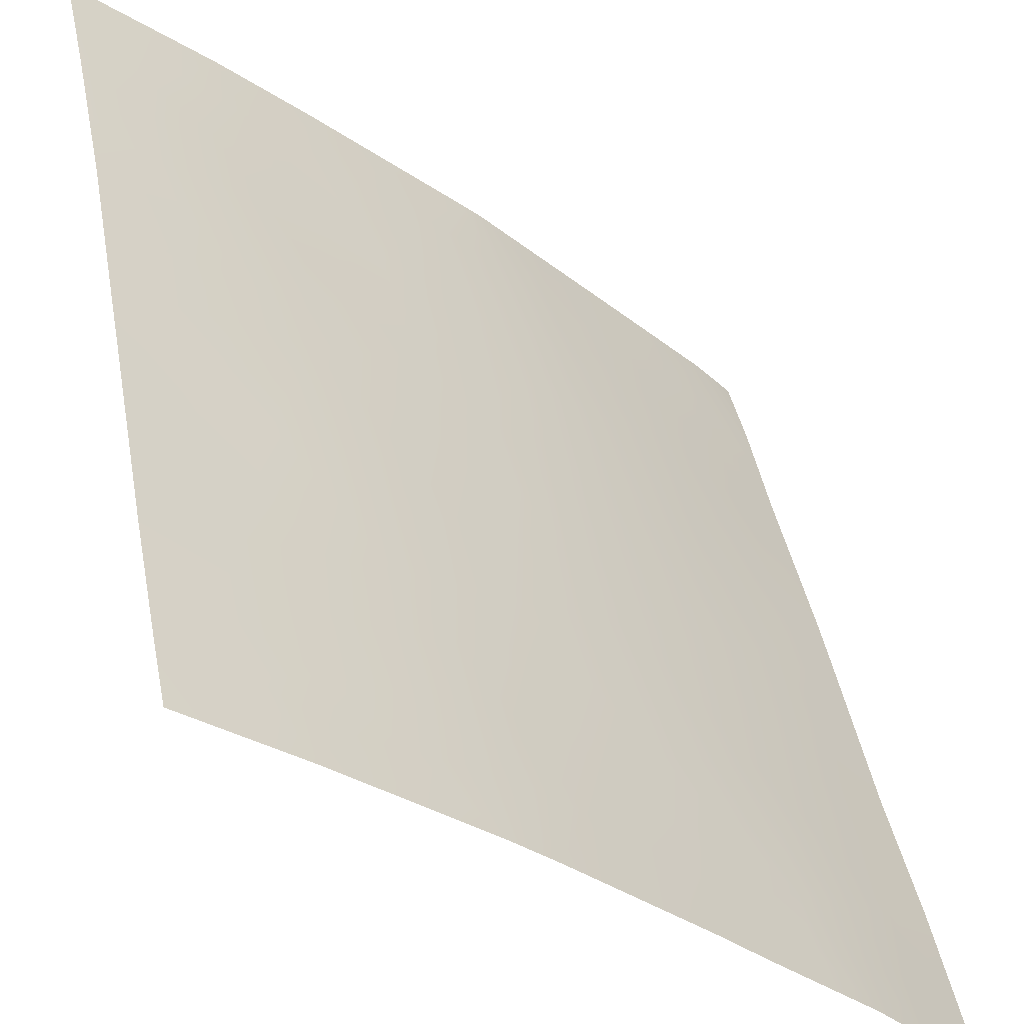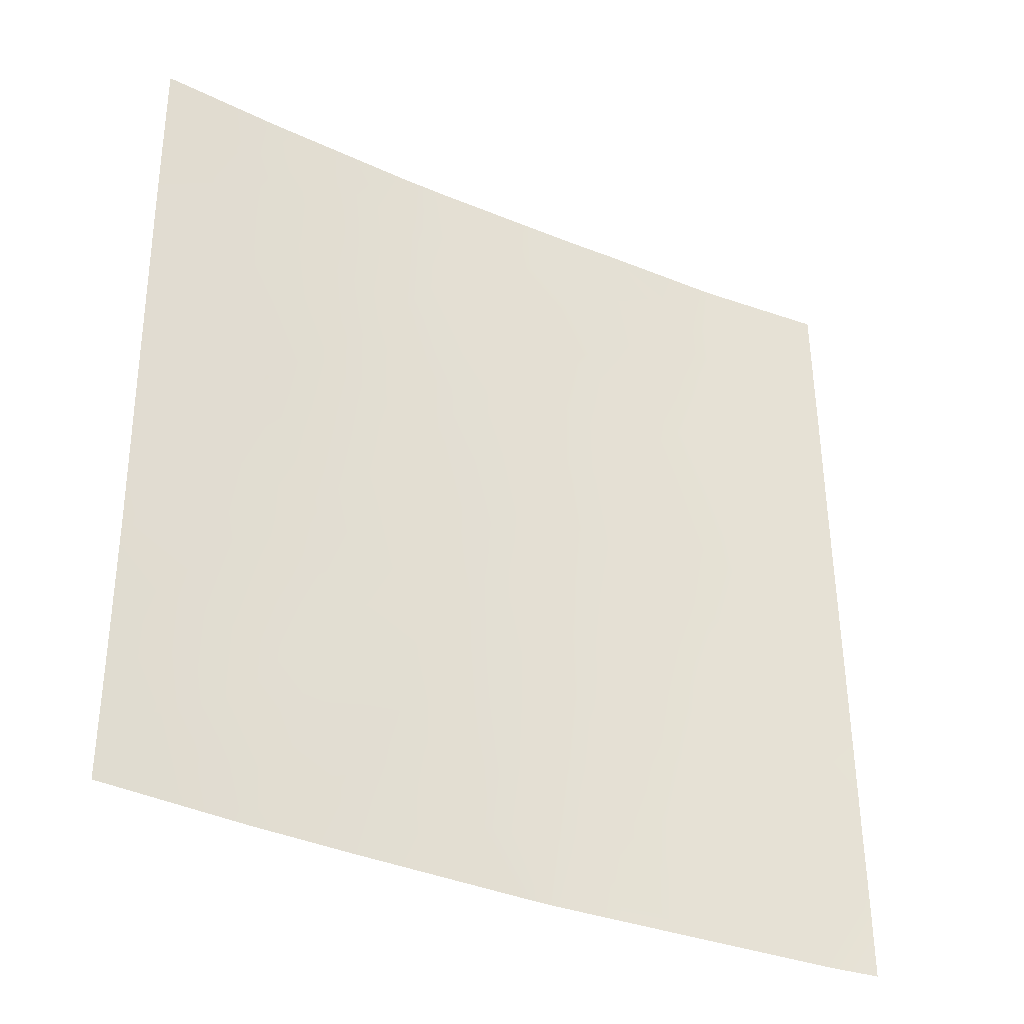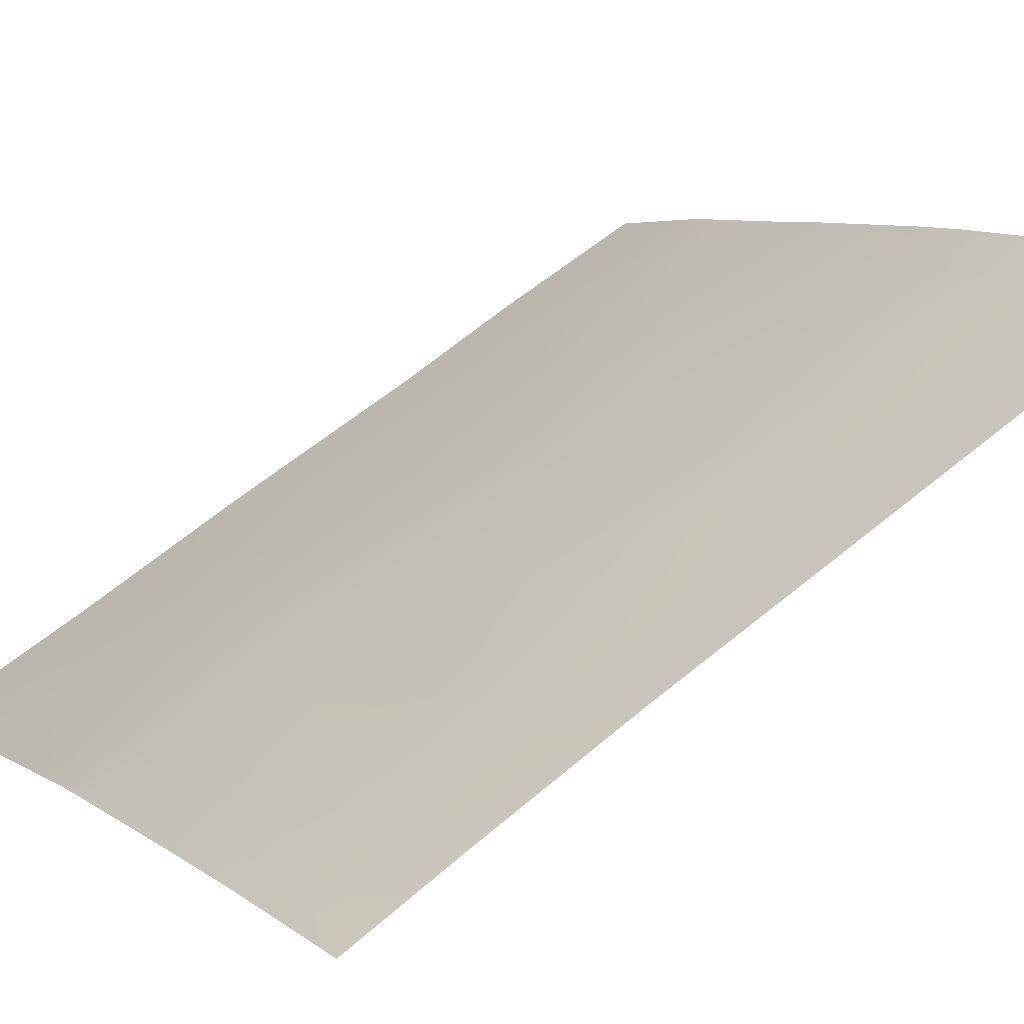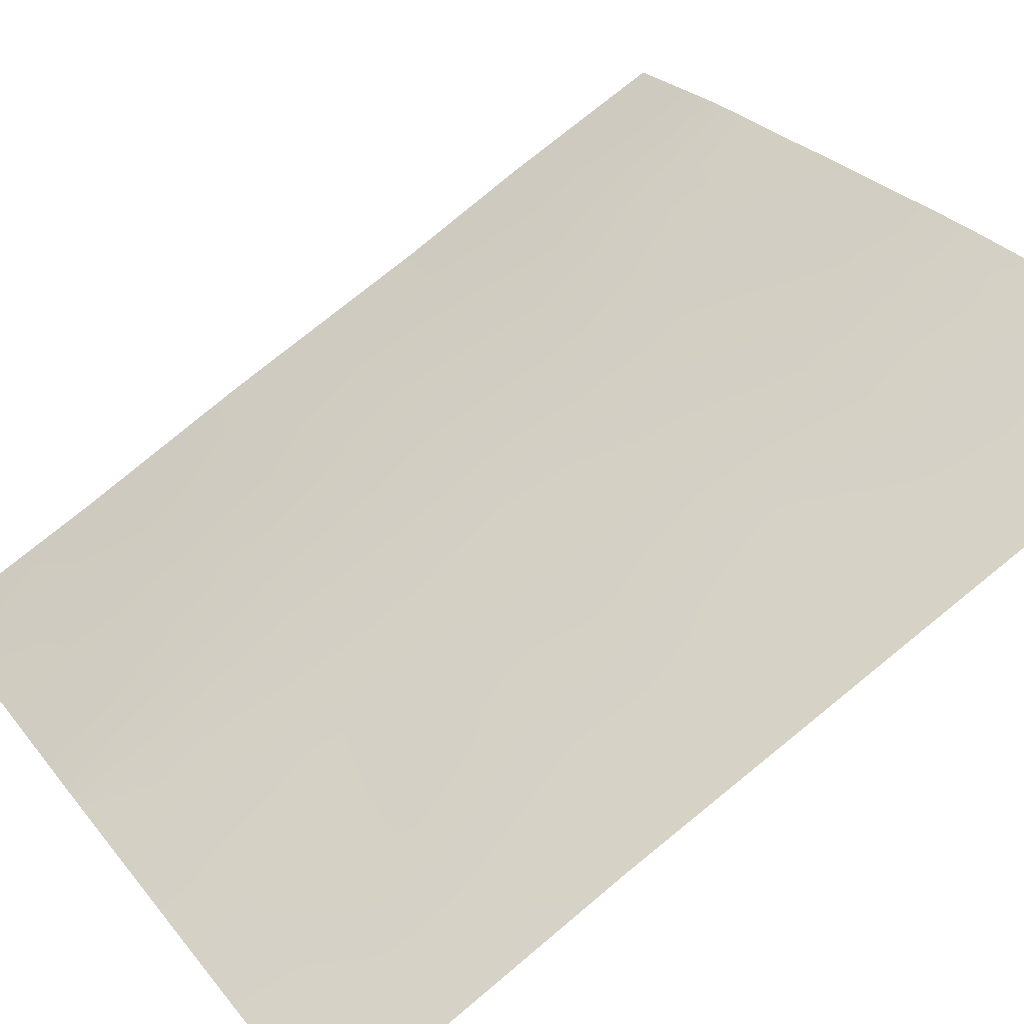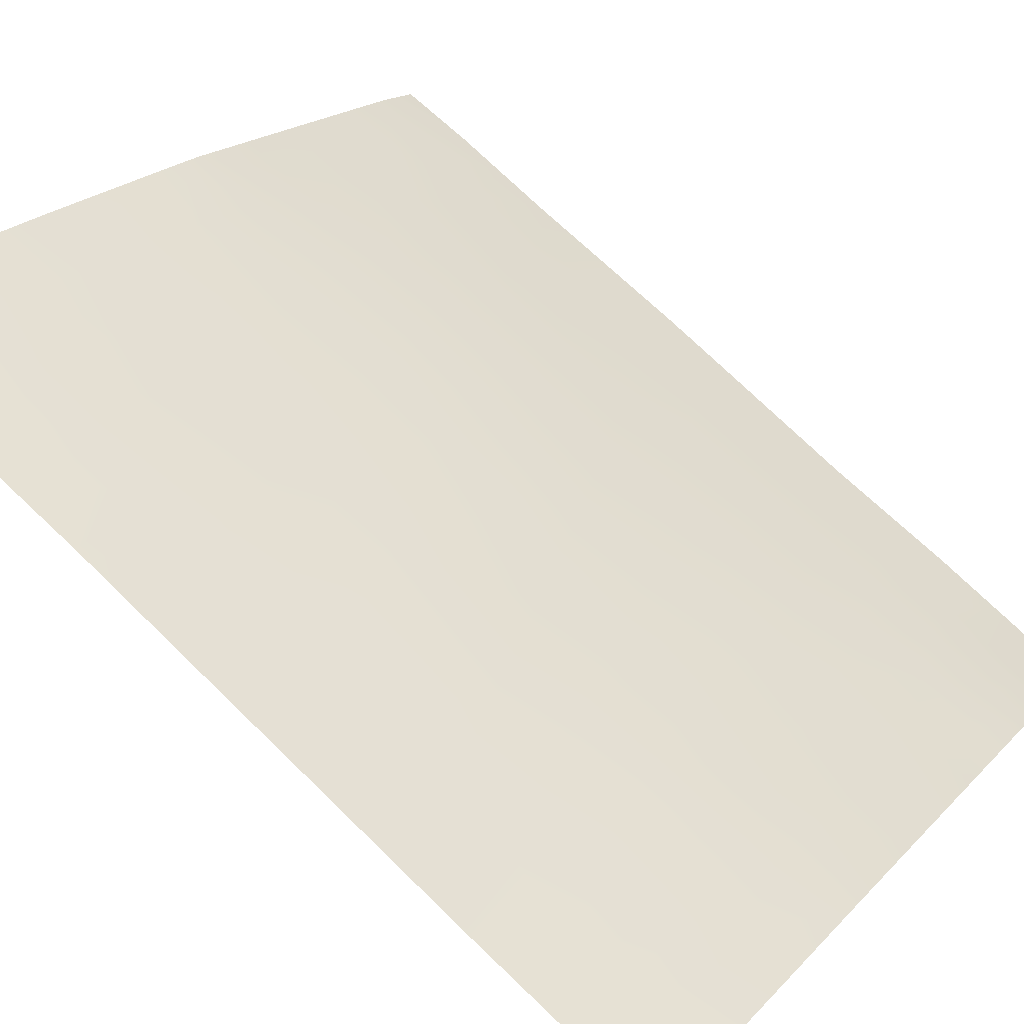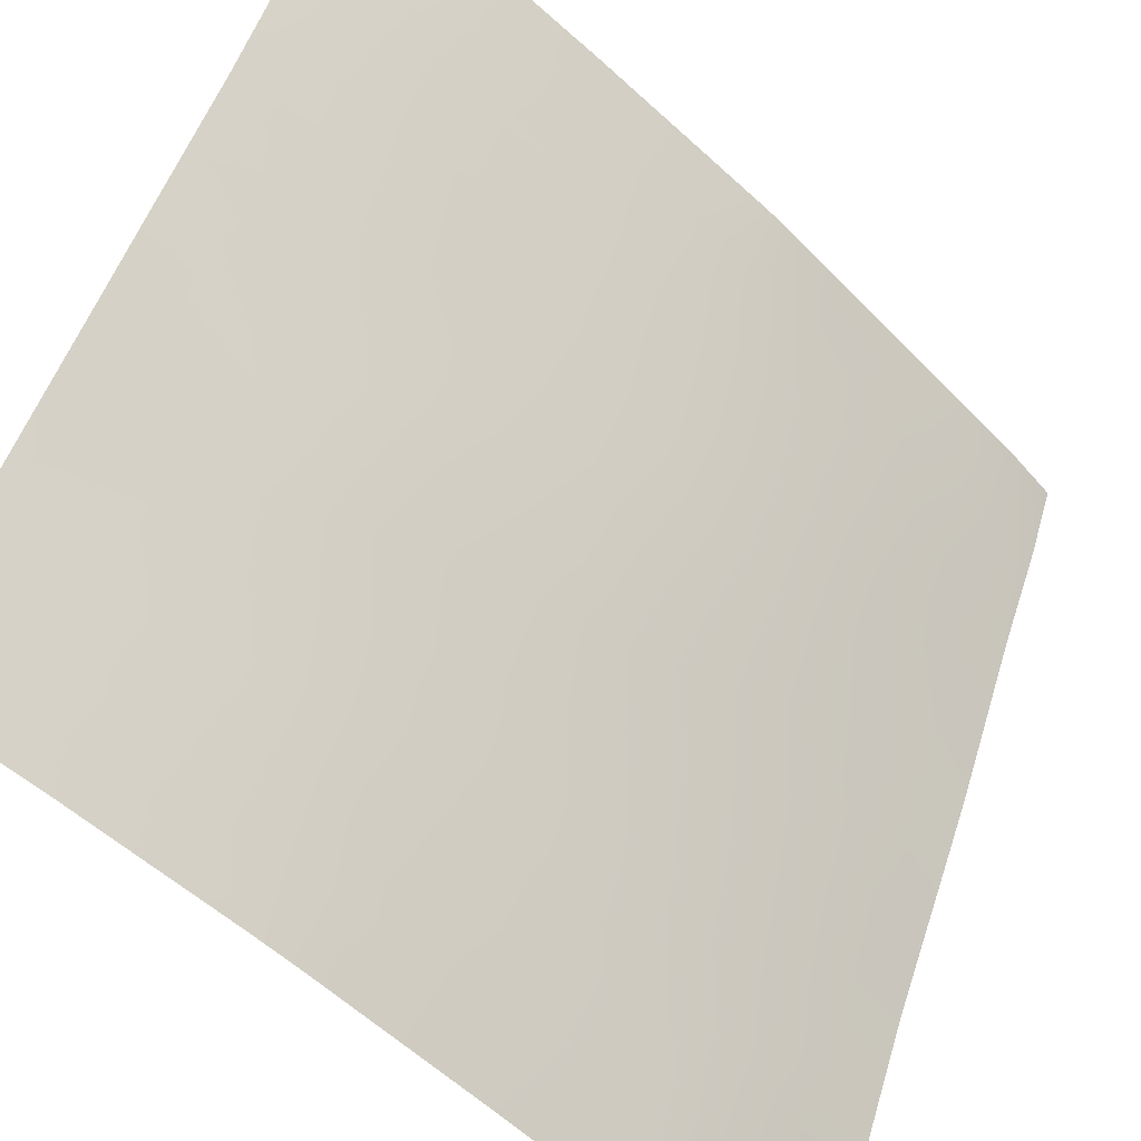
<metadata>
{"format":"obj","ext":"obj","renderer":"f3d","projection":"perspective","resolution":1024,"background":"white","views":[{"elev":43.3,"azim":-12.0,"up":"+Y"},{"elev":-36.1,"azim":-71.7,"up":"+Z"},{"elev":59.4,"azim":-132.4,"up":"+Y"},{"elev":77.0,"azim":-130.9,"up":"+Y"},{"elev":72.4,"azim":-47.5,"up":"+Y"},{"elev":50.4,"azim":15.8,"up":"+Y"}]}
</metadata>
<code>
v 39.34 36.25 48.17
v 41.64 34.45 38
v 41.37 34.69 38
v 40.6 35.28 41.61
v 36.49 38.72 44.14
v 37.11 38.18 45.39
v 36.38 38.72 47.47
v 38.21 37.22 46.81
v 41.75 33.98 50
v 38.25 37.34 41.55
v 37.7 37.61 50
v 37.93 37.43 48.69
v 42.88 33.1 42.81
v 45.18 30.72 42.81
v 44.13 31.77 44.12
v 39.73 35.93 46.27
v 36.46 38.72 44.98
v 41.2 34.61 45.68
v 45.21 30.72 40.46
v 44.1 31.88 41.76
v 39.49 36.08 50
v 40.03 35.6 50
v 45.07 30.72 45.93
v 43.76 32.07 48.42
v 44.98 30.72 50
v 43.64 32.16 50
v 38.29 37.38 38
v 36.33 38.72 50
v 36.34 38.72 49.15
v 41.45 34.47 43.51
v 42.28 33.46 50
v 39.43 36.41 38
v 42.68 33.21 44.98
v 36.56 38.72 41.85
v 45.05 30.72 47.75
v 43.42 32.64 38.86
v 44.76 31.29 38
v 45.26 30.72 39.01
v 36.6 38.72 39.59
v 45.26 30.72 38
v 43.18 32.9 38
v 36.61 38.72 38
v 45.16 30.72 43.44
v 40.29 35.61 39.75
v 37.81 37.65 43.42
v 39.32 36.38 42.77
v 40.26 35.53 43.99
v 40.93 34.79 48.05
v 42.47 33.36 47.11
v 38.84 36.85 39.77
v 39.29 36.45 40.75
v 43.88 31.96 46.46
v 38.78 36.82 44.75
v 37.23 38.21 40.15
v 36.42 38.72 46.23
v 36.95 38.27 46.44
v 37.37 37.91 47.12
v 43.13 32.71 47.76
v 43.06 32.75 48.67
v 42.41 33.4 48.1
v 37.48 37.96 41.72
v 38.03 37.49 42.47
v 37.25 38.13 42.7
v 40.67 35.12 44.84
v 40.87 34.98 43.88
v 41.34 34.52 44.57
v 44.53 31.47 39.92
v 44.64 31.32 41.07
v 43.98 32.03 40.74
v 39.18 36.59 38.87
v 39.93 35.94 38.87
v 39.56 36.24 39.74
v 38.6 36.85 50
v 37.99 37.38 49.41
v 38.69 36.78 49.28
v 38.77 36.87 42.21
v 38.58 37.01 43.13
v 38.85 36.82 41.4
v 39.39 36.34 41.82
v 44.31 31.44 50
v 44.33 31.44 49.28
v 37.01 38.16 50
v 37.21 38.02 49.14
v 38.86 36.89 38
v 38.51 37.16 38.87
v 39.54 36.05 49.06
v 38.71 36.78 48.45
v 40.4 35.55 38
v 40.79 35.19 38.9
v 36.93 38.34 44.54
v 41.82 34 46.43
v 41.93 33.92 45.34
v 42.57 33.29 46.07
v 36.58 38.72 40.72
v 37.12 38.29 41
v 37 38.2 48.36
v 38.02 37.37 47.78
v 38.79 36.72 47.53
v 43.7 32.12 49.28
v 43.39 32.5 44.6
v 42.78 33.16 43.88
v 43.48 32.47 43.45
v 40.47 35.27 45.98
v 39.97 35.75 45.13
v 36.36 38.72 48.31
v 45.24 30.72 39.74
v 44.67 31.35 39
v 42.41 33.67 38
v 42.38 33.69 38.56
v 42.39 33.66 39.45
v 41.64 34.42 38.96
v 41.84 34.15 41.3
v 42.45 33.59 40.39
v 42.49 33.53 41.28
v 43.71 32.33 39.82
v 44.16 31.89 38.81
v 36.61 38.72 38.8
v 37.25 38.2 39.25
v 37.45 38.05 38
v 37.81 37.76 38.77
v 43.57 32.43 41.42
v 41.06 34.71 46.82
v 41.72 34.06 47.52
v 41.72 34.04 48.59
v 41.03 34.94 39.86
v 42.99 33.02 41.79
v 42.32 33.67 42.19
v 43.52 32.45 42.34
v 44.1 31.84 42.89
v 43.98 31.89 45.37
v 43.29 32.58 45.73
v 42.05 33.85 44.24
v 45.11 30.72 44.69
v 44.58 31.26 45.06
v 44.72 31.16 44.09
v 45.2 30.72 41.63
v 44.66 31.28 42.25
v 45.06 30.72 46.84
v 44.46 31.35 47.14
v 44.5 31.31 46.15
v 39.24 36.39 45.48
v 39.52 36.17 44.38
v 42.96 32.81 50
v 43 32.79 49.49
v 44.66 31.25 43.3
v 39.08 36.58 43.75
v 39.83 35.92 43.31
v 36.52 38.72 43
v 37.1 38.23 43.71
v 37.54 37.85 44.37
v 38.52 37.12 40.67
v 43.97 32.09 38
v 43.03 33.02 39.78
v 39.53 36.09 47.32
v 40.29 35.4 47.12
v 40.04 35.61 48.16
v 37.98 37.47 45.07
v 38.48 37.04 45.79
v 38.31 37.22 44.09
v 41.23 34.71 41.77
v 40.49 35.4 40.65
v 40.46 35.22 49.06
v 39.95 35.86 41.29
v 39.99 35.81 42.27
v 42.17 33.78 43.19
v 41.62 34.34 42.5
v 40.73 35.14 42.81
v 41.19 34.52 49.11
v 40.89 34.79 50
v 37.79 37.74 40.79
v 38.03 37.55 39.76
v 39.9 35.92 40.44
v 43.19 32.65 46.78
v 43.82 32.02 47.46
v 44.42 31.38 48.14
v 45.02 30.72 48.86
v 38.98 36.57 46.54
v 41.17 34.78 40.87
v 41.74 34.29 40.09
v 42.33 33.44 49.12
v 37.14 38.3 38.56
v 37.66 37.7 46.11
v 43.21 32.83 40.75
v 42.88 33.17 39.01
f 7 55 56
f 58 59 60
f 61 62 63
f 64 65 66
f 67 19 68
f 70 71 72
f 73 74 75
f 62 76 77
f 78 79 76
f 26 99 80
f 11 82 83
f 84 70 85
f 86 75 87
f 31 9 180
f 88 89 71
f 17 5 90
f 91 92 93
f 34 94 95
f 96 57 97
f 87 97 98
f 100 101 102
f 103 104 64
f 2 108 109
f 110 111 109
f 112 113 114
f 40 38 37
f 42 181 117
f 122 91 123
f 60 124 123
f 111 125 89
f 126 127 114
f 128 129 102
f 130 131 100
f 132 92 66
f 133 134 135
f 138 139 140
f 104 141 142
f 26 143 144
f 144 59 99
f 15 145 135
f 142 146 147
f 148 63 149
f 149 150 90
f 151 51 78
f 152 37 116
f 154 155 156
f 182 157 158
f 146 159 77
f 121 128 126
f 178 160 4
f 156 162 86
f 163 164 79
f 165 101 132
f 165 166 127
f 113 110 153
f 137 145 129
f 166 167 160
f 168 169 162
f 151 170 171
f 172 51 72
f 172 161 163
f 122 155 103
f 173 174 58
f 175 176 81
f 120 85 171
f 173 93 131
f 139 175 174
f 140 130 134
f 157 150 159
f 177 158 141
f 95 170 61
f 177 154 98
f 147 164 167
f 55 17 6
f 56 6 182
f 49 58 60
f 58 24 59
f 60 59 180
f 34 61 63
f 61 10 62
f 63 62 45
f 18 64 66
f 64 47 65
f 66 65 30
f 50 70 72
f 70 32 71
f 72 71 44
f 21 73 75
f 73 11 74
f 75 74 12
f 45 62 77
f 62 10 76
f 77 76 46
f 10 78 76
f 78 51 79
f 76 79 46
f 80 81 25
f 82 28 29
f 29 83 82
f 83 12 74
f 83 74 11
f 27 84 85
f 84 32 70
f 85 70 50
f 1 86 87
f 86 21 75
f 87 75 12
f 32 88 71
f 88 3 89
f 71 89 44
f 17 90 6
f 49 91 93
f 91 18 92
f 93 92 33
f 22 21 86
f 94 39 54
f 12 96 97
f 97 57 8
f 1 87 98
f 87 12 97
f 98 97 8
f 80 99 81
f 99 24 81
f 15 100 102
f 100 33 101
f 102 101 13
f 18 103 64
f 103 16 104
f 64 104 47
f 29 105 96
f 105 7 96
f 83 96 12
f 19 67 106
f 106 67 107
f 107 38 106
f 38 107 37
f 108 41 109
f 36 184 41
f 110 179 111
f 109 111 2
f 112 179 113
f 114 113 183
f 107 67 116
f 116 115 36
f 54 39 118
f 117 118 39
f 42 119 181
f 119 27 120
f 48 122 123
f 122 18 91
f 123 91 49
f 49 60 123
f 60 180 124
f 123 124 48
f 3 111 89
f 111 179 125
f 89 125 44
f 183 126 114
f 126 13 127
f 114 127 112
f 13 128 102
f 128 20 129
f 102 129 15
f 15 130 100
f 130 52 131
f 100 131 33
f 30 132 66
f 132 33 92
f 66 92 18
f 43 133 135
f 133 23 134
f 135 134 15
f 19 136 68
f 136 14 137
f 68 136 137
f 23 138 140
f 138 35 139
f 140 139 52
f 47 104 142
f 104 16 141
f 142 141 53
f 143 31 144
f 26 144 99
f 99 59 24
f 14 43 145
f 135 145 43
f 47 142 147
f 142 53 146
f 147 146 46
f 5 148 149
f 148 34 63
f 149 63 45
f 5 149 90
f 149 45 150
f 90 150 6
f 10 151 78
f 151 50 51
f 116 36 152
f 67 69 115
f 69 183 115
f 115 153 36
f 1 154 156
f 154 16 155
f 156 155 48
f 8 182 158
f 158 157 53
f 2 111 3
f 46 146 77
f 146 53 159
f 77 159 45
f 183 121 126
f 121 20 128
f 126 128 13
f 44 125 161
f 161 178 4
f 1 156 86
f 156 48 162
f 86 162 22
f 51 163 79
f 163 4 164
f 79 164 46
f 30 165 132
f 165 13 101
f 132 101 33
f 13 165 127
f 165 30 166
f 127 166 112
f 183 113 153
f 113 179 110
f 153 110 184
f 161 125 178
f 178 125 179
f 20 137 129
f 137 14 145
f 129 145 15
f 112 166 160
f 166 30 167
f 160 167 4
f 168 48 124
f 48 168 162
f 168 9 169
f 162 169 22
f 50 151 171
f 151 10 170
f 171 170 54
f 44 172 72
f 72 51 50
f 51 172 163
f 172 44 161
f 163 161 4
f 18 122 103
f 122 48 155
f 103 155 16
f 49 173 58
f 173 52 174
f 58 174 24
f 24 175 81
f 175 35 176
f 81 176 25
f 54 118 171
f 120 27 85
f 171 85 50
f 52 173 131
f 173 49 93
f 131 93 33
f 52 139 174
f 139 35 175
f 174 175 24
f 23 140 134
f 140 52 130
f 134 130 15
f 53 157 159
f 157 182 6
f 159 150 45
f 16 177 141
f 177 8 158
f 141 158 53
f 34 95 61
f 95 54 170
f 61 170 10
f 8 177 98
f 177 16 154
f 98 154 1
f 47 147 167
f 147 46 164
f 167 164 4
f 47 167 65
f 65 167 30
f 67 68 69
f 55 6 56
f 94 54 95
f 178 112 160
f 69 68 20
f 121 69 20
f 68 137 20
f 144 180 59
f 180 144 31
f 178 179 112
f 118 120 171
f 157 6 150
f 56 182 57
f 181 118 117
f 118 181 120
f 57 182 8
f 181 119 120
f 183 69 121
f 153 115 183
f 116 67 115
f 36 41 152
f 184 109 41
f 109 184 110
f 153 184 36
f 116 37 107
f 7 56 57
f 96 7 57
f 29 96 83
f 9 168 124
f 180 9 124

</code>
